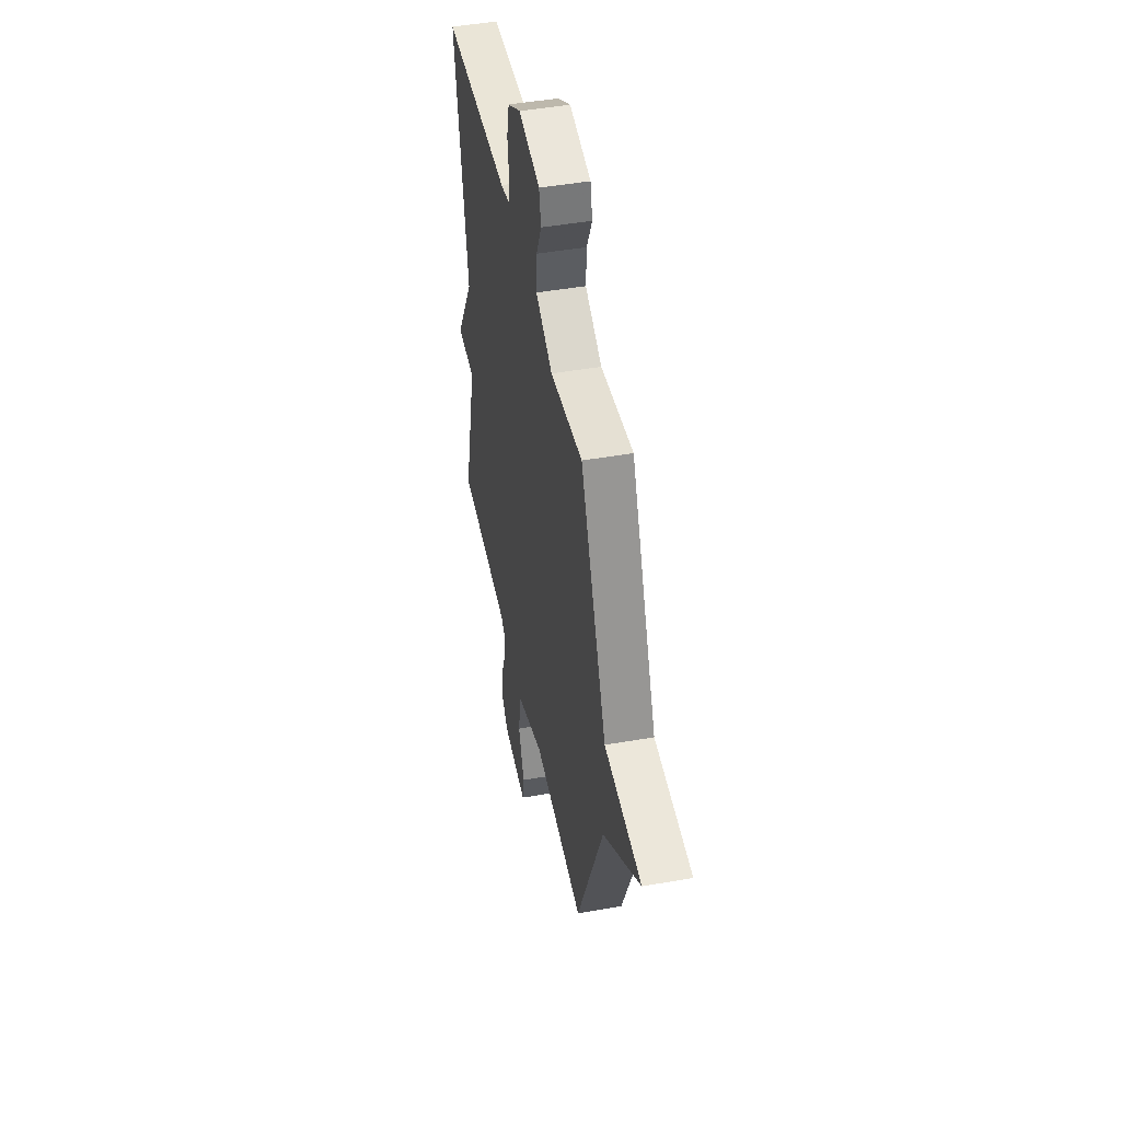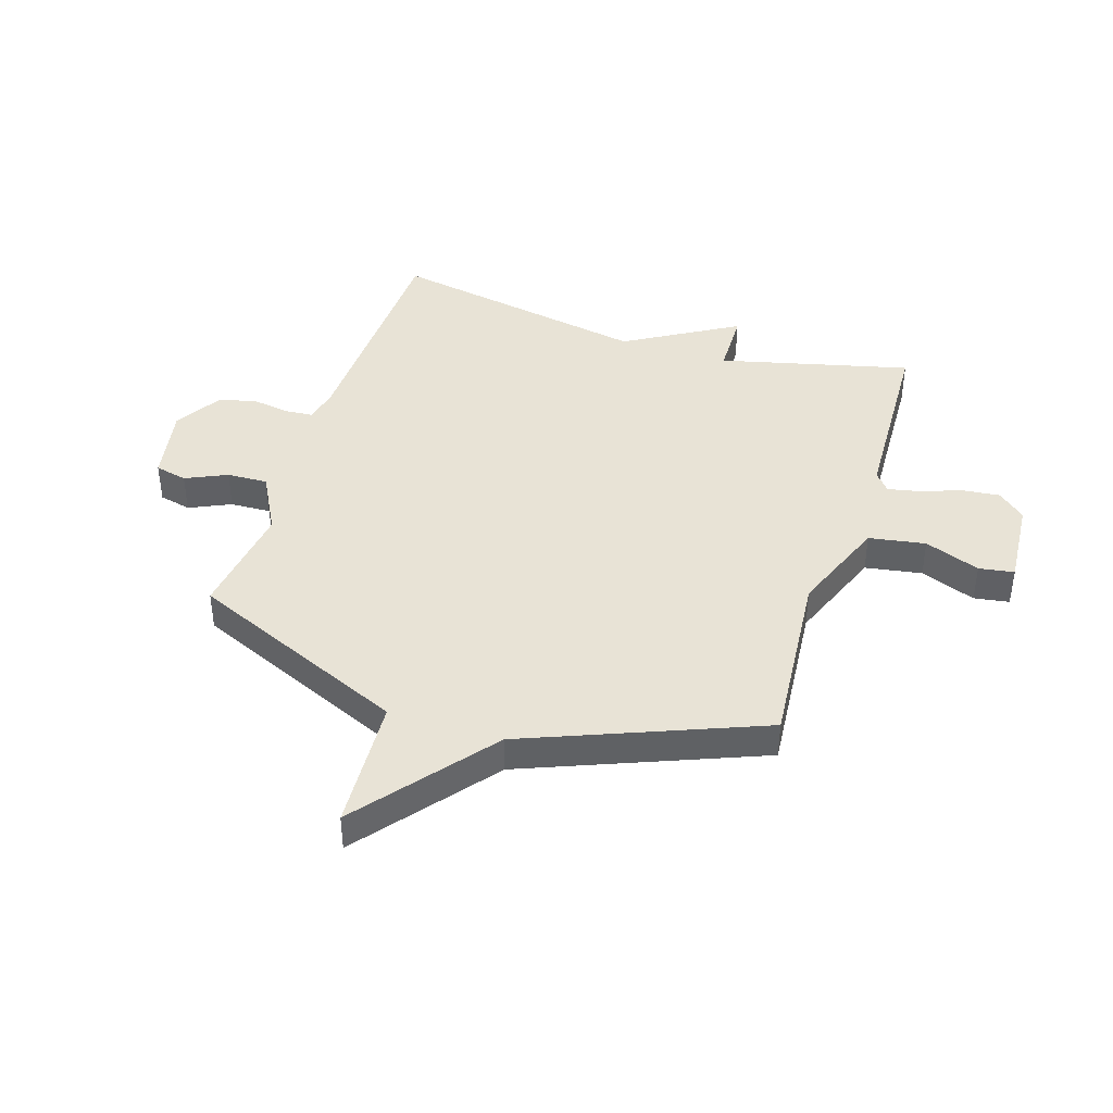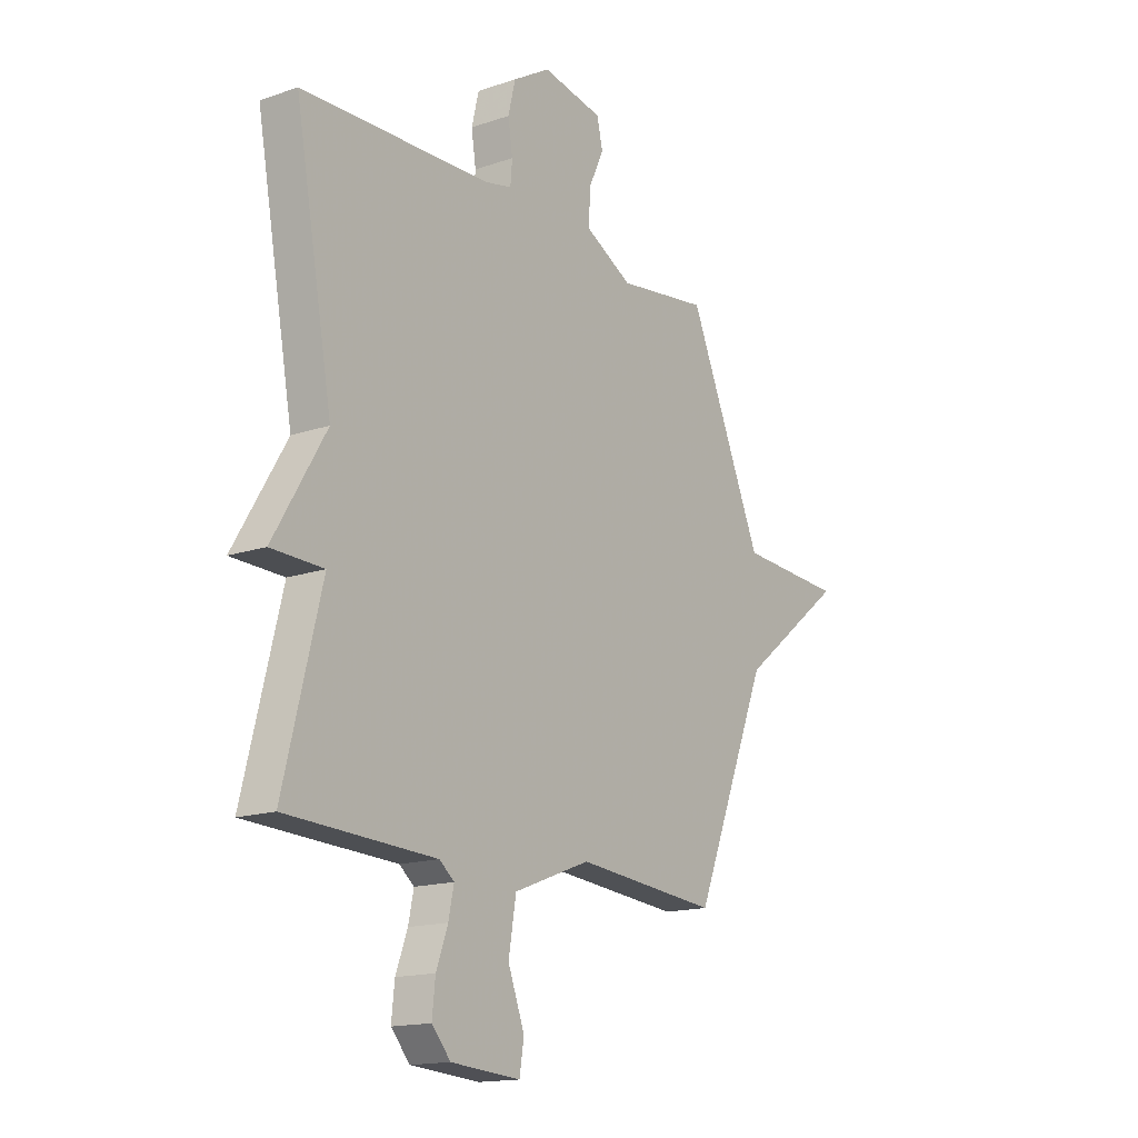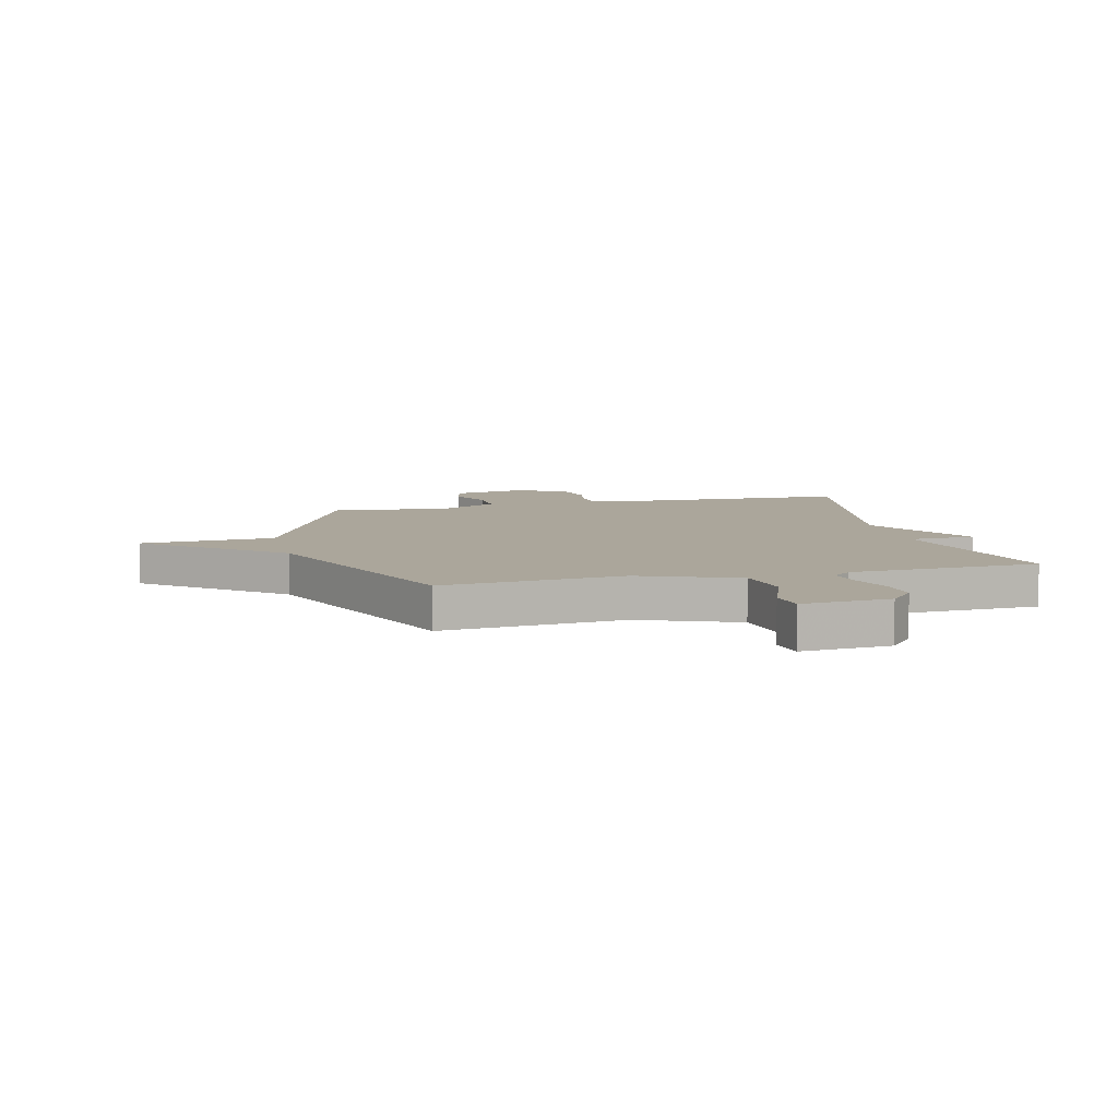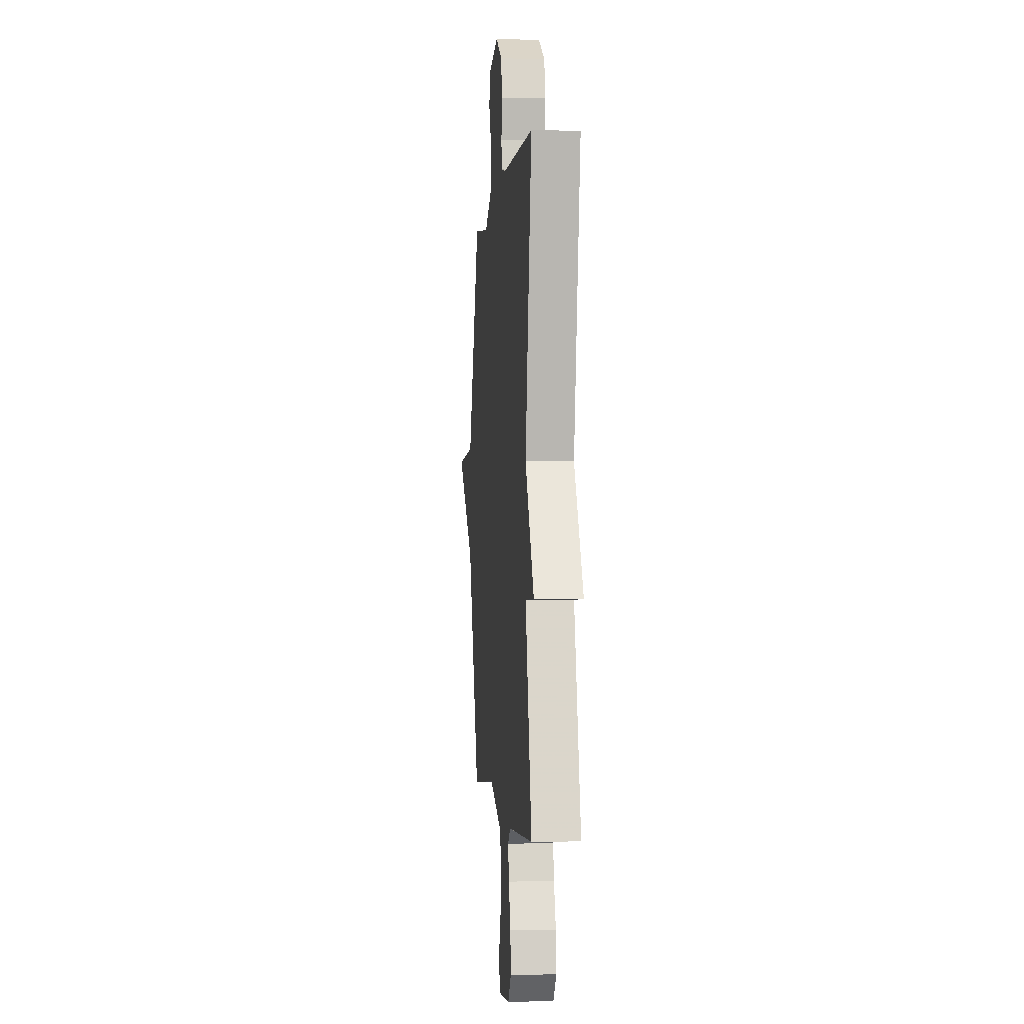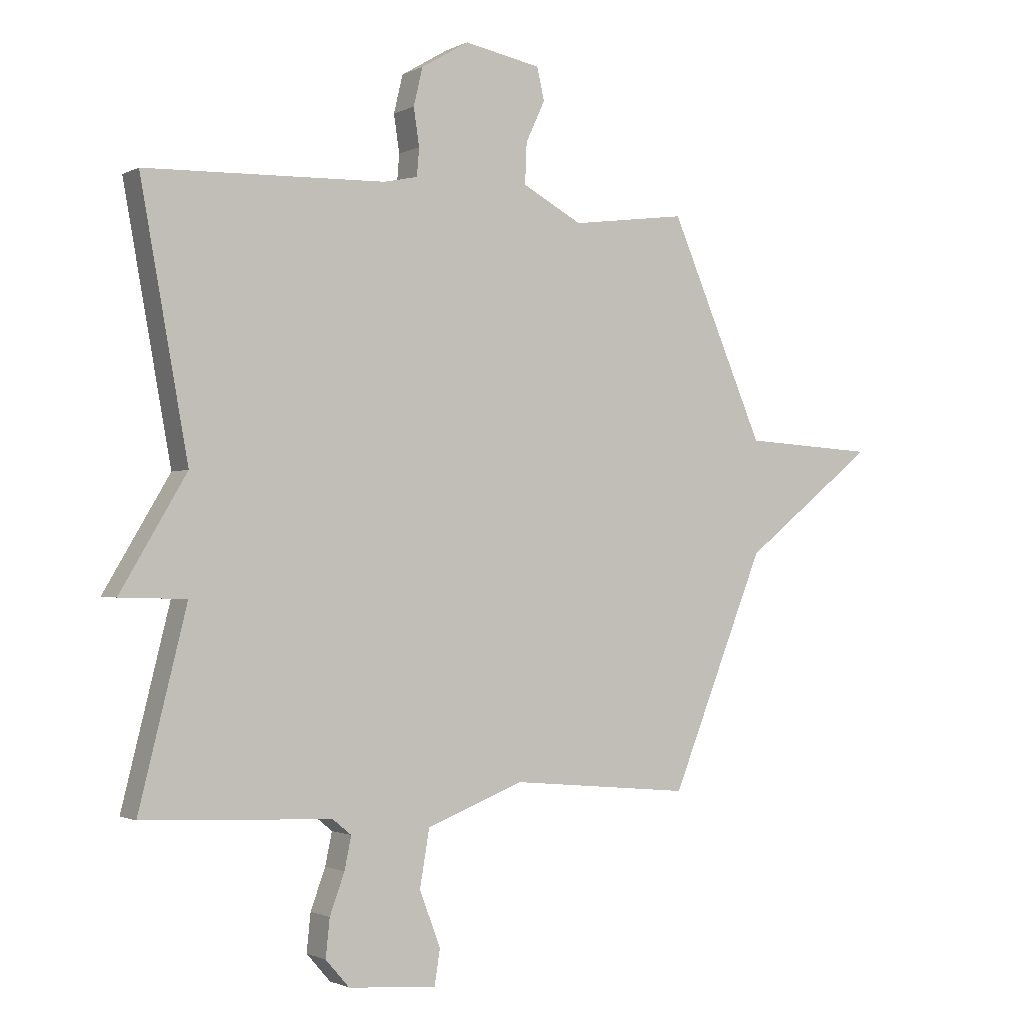
<metadata>
{"format":"obj","ext":"obj","renderer":"f3d","projection":"perspective","resolution":1024,"background":"white","views":[{"elev":46.2,"azim":78.6,"up":"+Z"},{"elev":41.6,"azim":107.9,"up":"+Y"},{"elev":-15.7,"azim":-54.5,"up":"+Z"},{"elev":8.0,"azim":166.4,"up":"+Y"},{"elev":-1.6,"azim":-95.2,"up":"+Z"},{"elev":-1.5,"azim":-30.4,"up":"+Z"}]}
</metadata>
<code>
v 0.5 0.07 -0.5
v 0.18 0.07 -0.471
v 0.008 0.07 -0.537
v -0.009 0.07 -0.637
v 0.028 0.07 -0.735
v 0.018 0.07 -0.797
v -0.137 0.07 -0.785
v -0.179 0.07 -0.737
v -0.172 0.07 -0.67
v -0.146 0.07 -0.599
v -0.134 0.07 -0.542
v -0.167 0.07 -0.515
v -0.5 0.07 -0.5
v -0.416 0.07 -0.163
v -0.533 0.07 -0.16
v -0.416 0.07 0.037
v -0.5 0.07 0.5
v -0.076 0.07 0.513
v -0.016 0.07 0.526
v -0.012 0.07 0.575
v -0.022 0.07 0.641
v -0.006 0.07 0.708
v 0.078 0.07 0.758
v 0.214 0.07 0.732
v 0.227 0.07 0.675
v 0.193 0.07 0.602
v 0.19 0.07 0.53
v 0.296 0.07 0.473
v 0.5 0.07 0.5
v 0.667 0.07 0.113
v 0.903 0.07 0.099
v 0.667 0.07 -0.087
v 0.5 0 -0.5
v 0.18 0 -0.471
v 0.008 0 -0.537
v -0.009 0 -0.637
v 0.028 0 -0.735
v 0.018 0 -0.797
v -0.137 0 -0.785
v -0.179 0 -0.737
v -0.172 0 -0.67
v -0.146 0 -0.599
v -0.134 0 -0.542
v -0.167 0 -0.515
v -0.5 0 -0.5
v -0.416 0 -0.163
v -0.533 0 -0.16
v -0.416 0 0.037
v -0.5 0 0.5
v -0.076 0 0.513
v -0.016 0 0.526
v -0.012 0 0.575
v -0.022 0 0.641
v -0.006 0 0.708
v 0.078 0 0.758
v 0.214 0 0.732
v 0.227 0 0.675
v 0.193 0 0.602
v 0.19 0 0.53
v 0.296 0 0.473
v 0.5 0 0.5
v 0.667 0 0.113
v 0.903 0 0.099
v 0.667 0 -0.087
f 30 31 32
f 32 1 2
f 30 32 2
f 29 30 2
f 28 29 2
f 27 28 2 3
f 26 27 3
f 24 25 26
f 23 24 26
f 22 23 26
f 21 22 26
f 20 21 26
f 26 3 4
f 20 26 4
f 19 20 4
f 18 19 4
f 16 17 18 4
f 14 15 16
f 14 16 4 5
f 12 13 14
f 11 12 14
f 11 14 5
f 5 6 7
f 11 5 7
f 10 11 7
f 7 8 9 10
f 64 63 62
f 34 33 64
f 34 64 62
f 34 62 61
f 34 61 60
f 35 34 60 59
f 35 59 58
f 58 57 56
f 58 56 55
f 58 55 54
f 58 54 53
f 58 53 52
f 36 35 58
f 36 58 52
f 36 52 51
f 36 51 50
f 36 50 49 48
f 48 47 46
f 37 36 48 46
f 46 45 44
f 46 44 43
f 37 46 43
f 39 38 37
f 39 37 43
f 39 43 42
f 42 41 40 39
f 1 33 34 2
f 2 34 35 3
f 3 35 36 4
f 4 36 37 5
f 5 37 38 6
f 6 38 39 7
f 7 39 40 8
f 8 40 41 9
f 9 41 42 10
f 10 42 43 11
f 11 43 44 12
f 12 44 45 13
f 13 45 46 14
f 14 46 47 15
f 15 47 48 16
f 16 48 49 17
f 17 49 50 18
f 18 50 51 19
f 19 51 52 20
f 20 52 53 21
f 21 53 54 22
f 22 54 55 23
f 23 55 56 24
f 24 56 57 25
f 25 57 58 26
f 26 58 59 27
f 27 59 60 28
f 28 60 61 29
f 29 61 62 30
f 30 62 63 31
f 31 63 64 32
f 32 64 33 1

</code>
